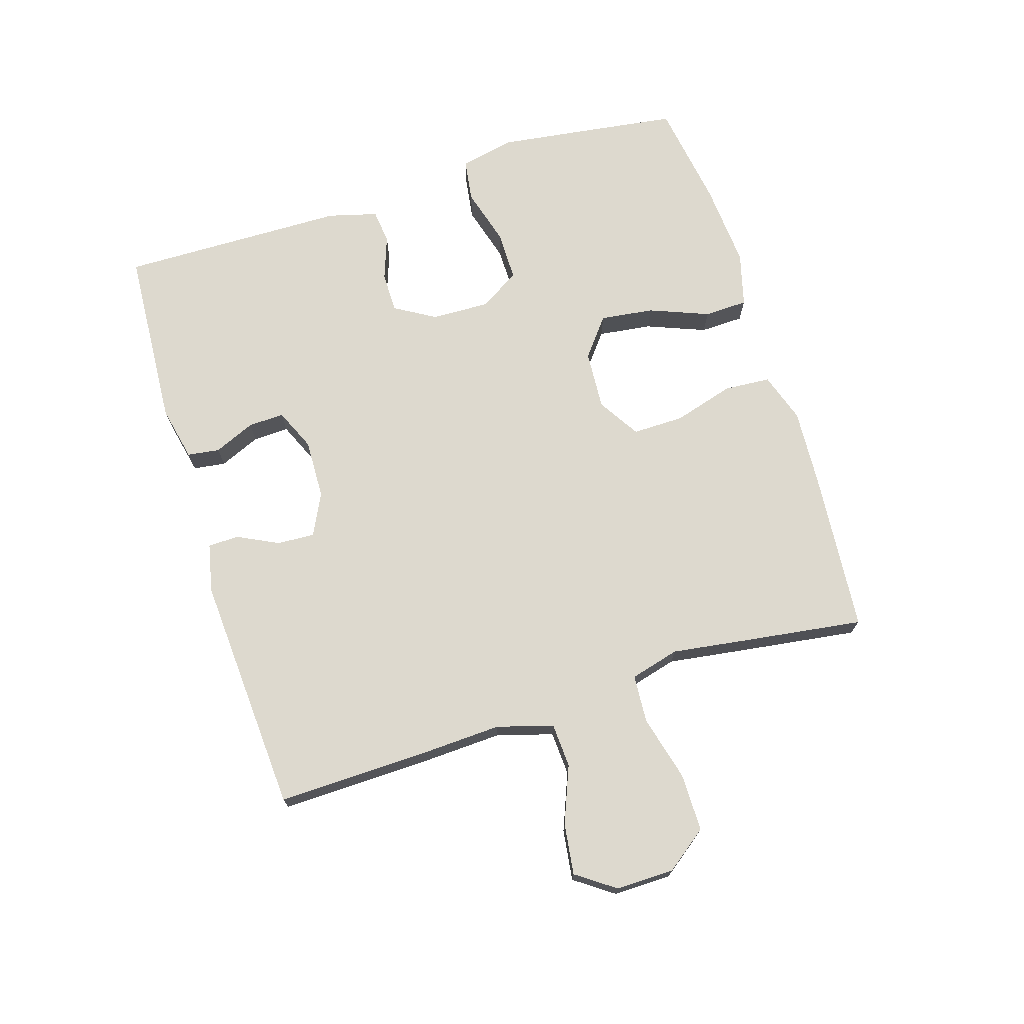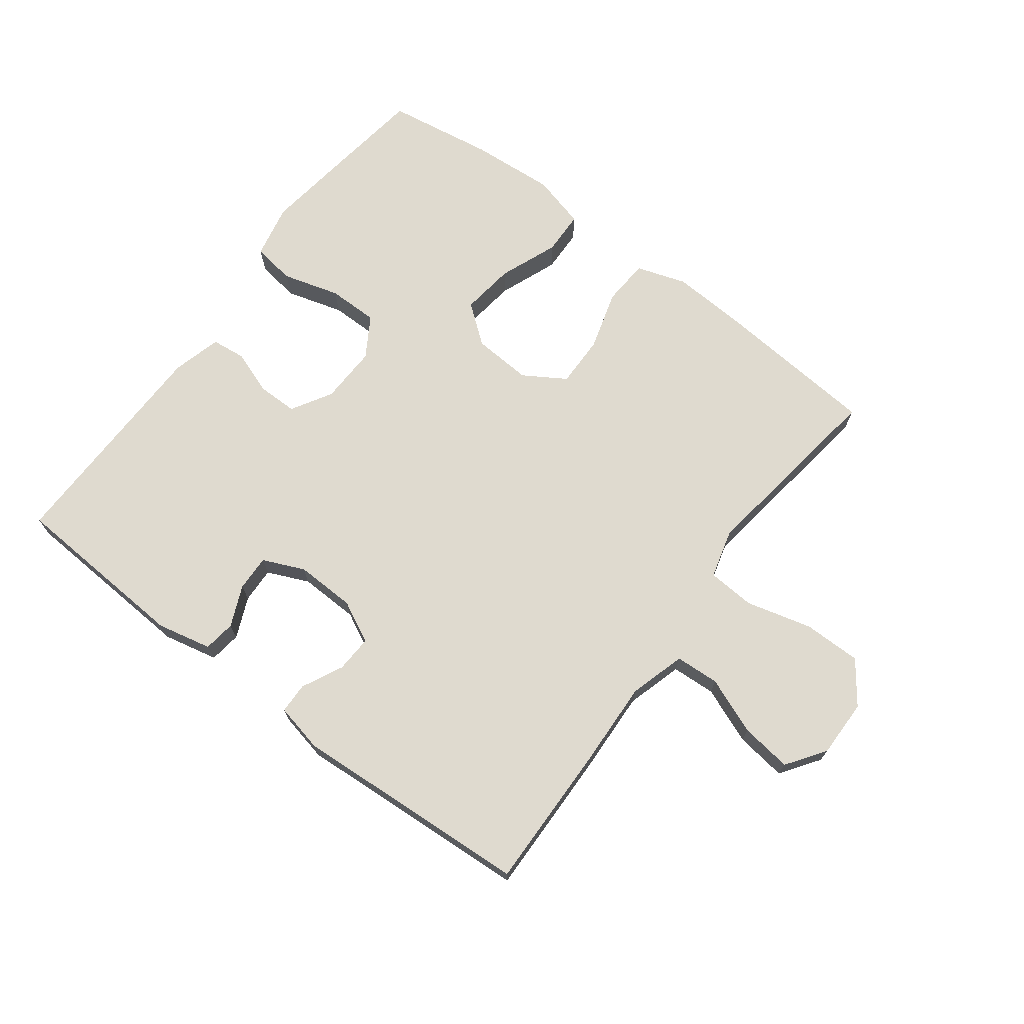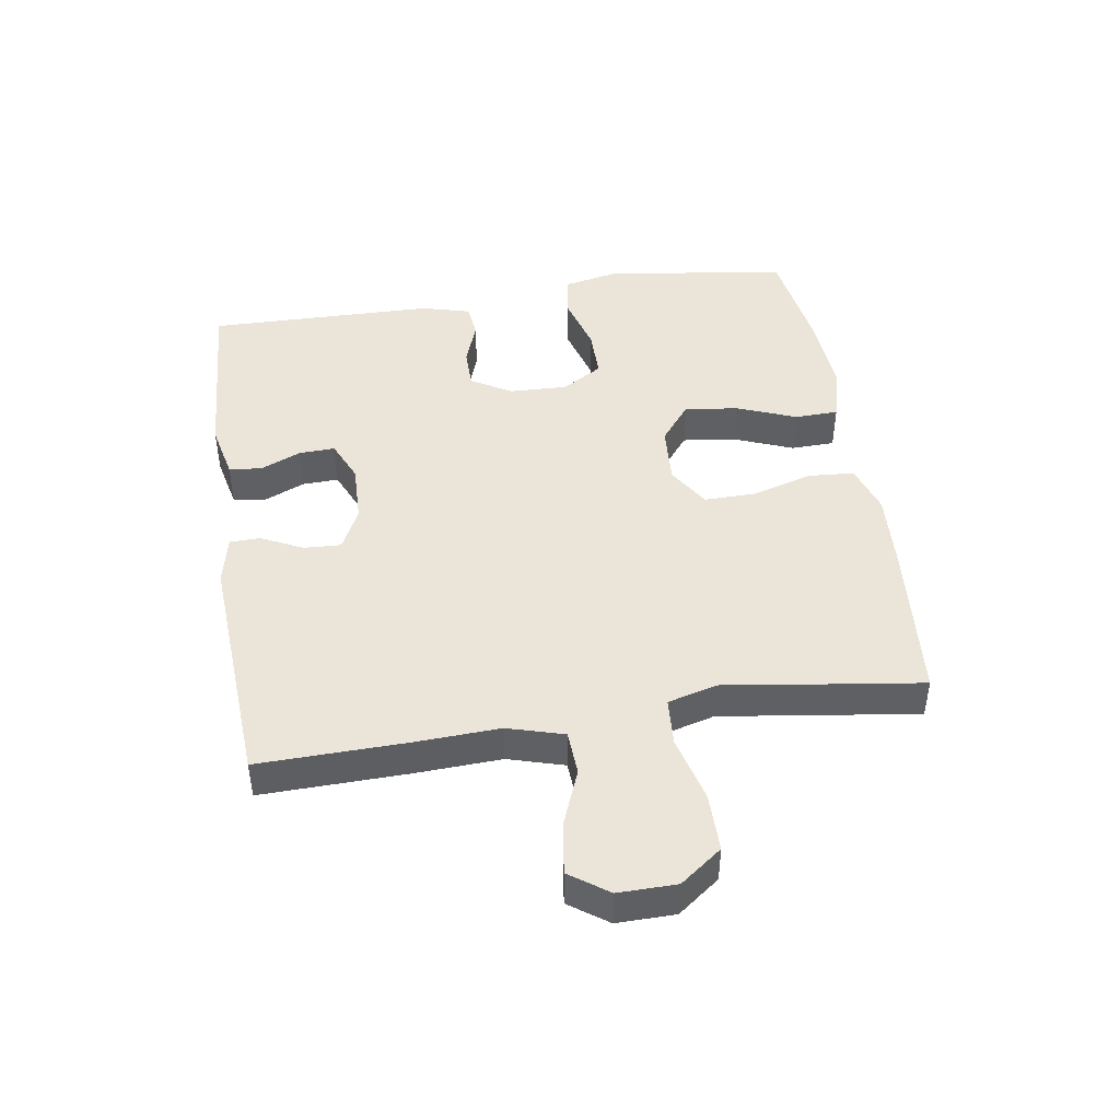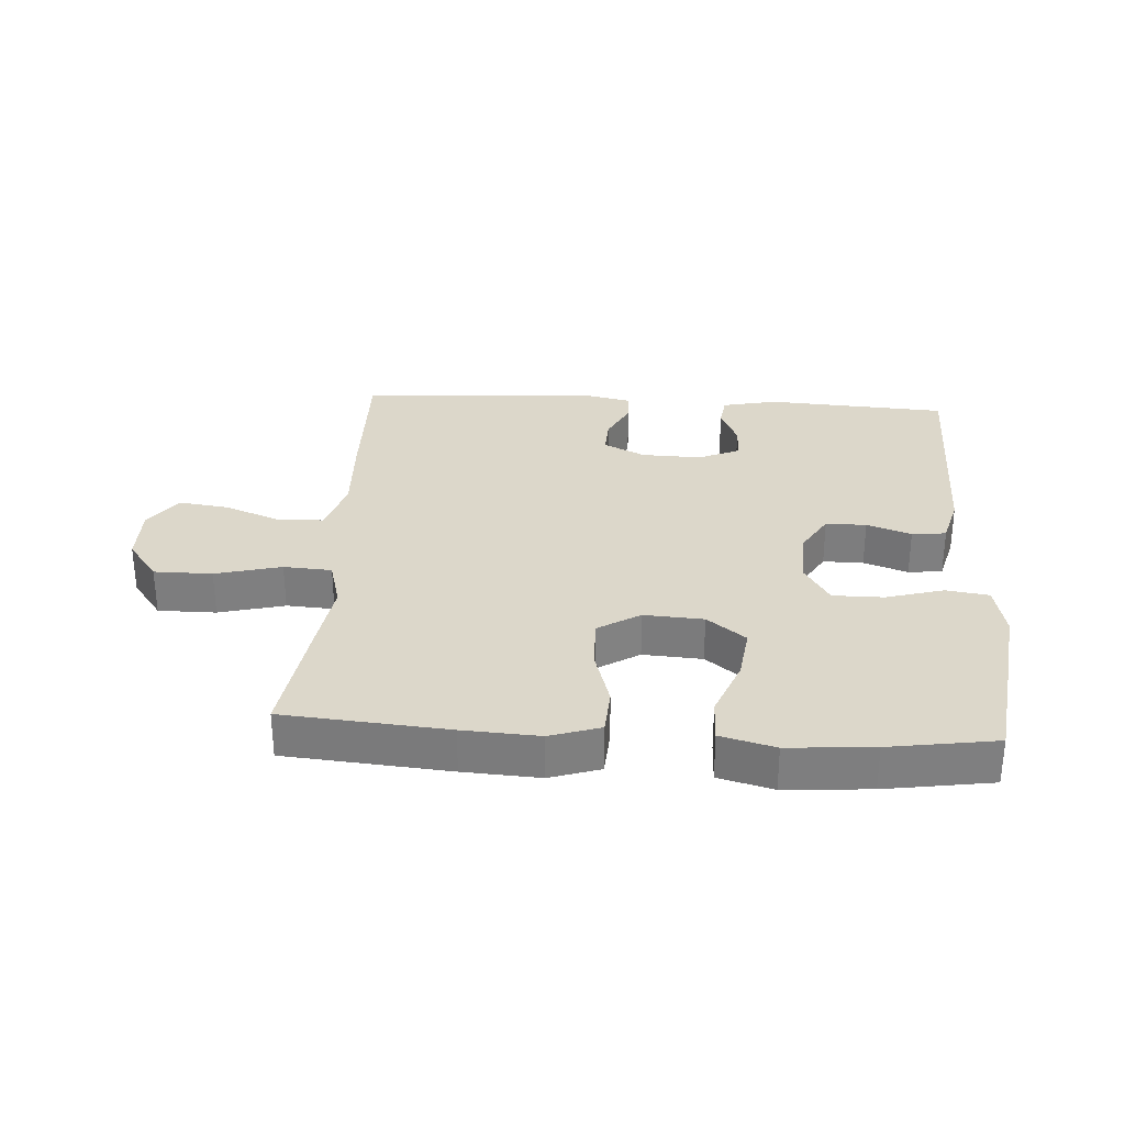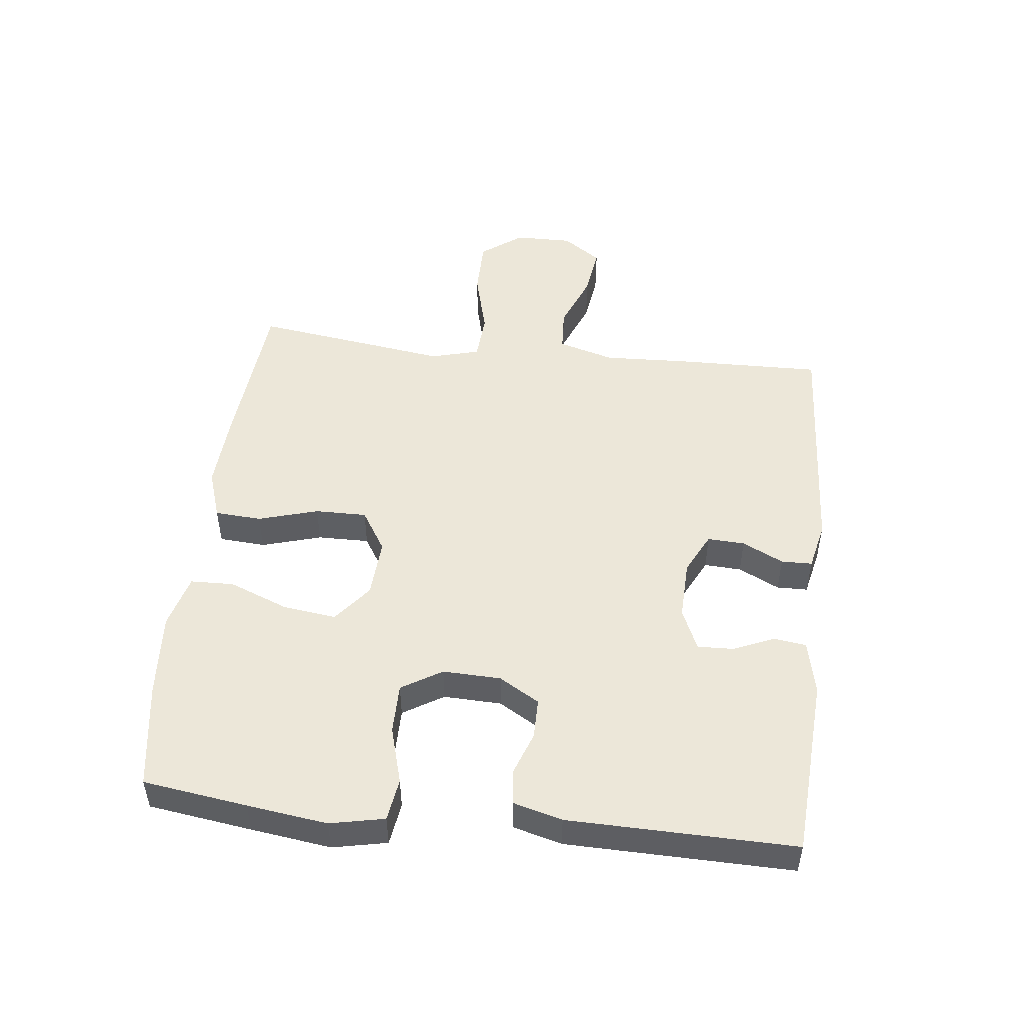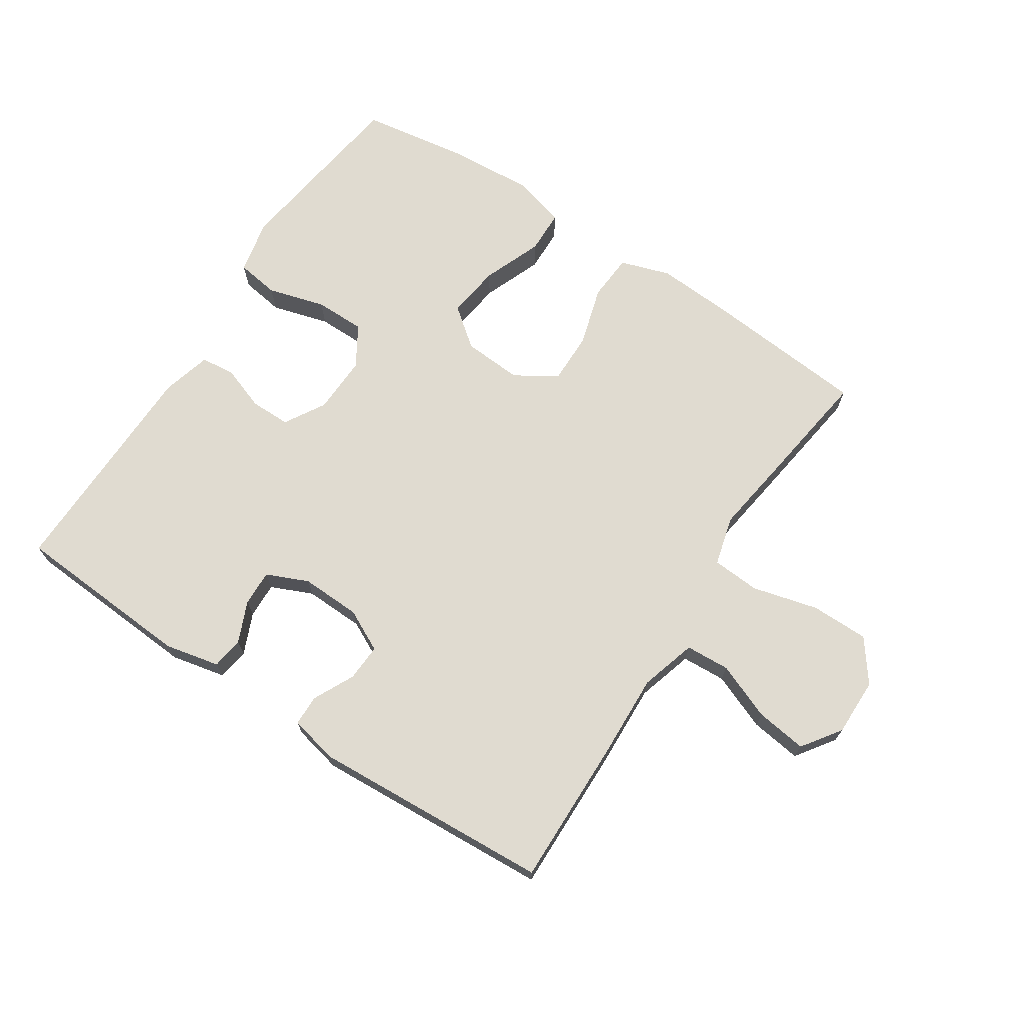
<metadata>
{"format":"obj","ext":"obj","renderer":"f3d","projection":"perspective","resolution":1024,"background":"white","views":[{"elev":71.8,"azim":-107.4,"up":"+Y"},{"elev":70.7,"azim":-143.1,"up":"+Y"},{"elev":45.2,"azim":-98.9,"up":"+Y"},{"elev":30.5,"azim":3.6,"up":"+Y"},{"elev":49.6,"azim":96.5,"up":"+Y"},{"elev":70.1,"azim":-146.7,"up":"+Y"}]}
</metadata>
<code>
v -0.5 0.07 -0.5
v -0.495 0.07 -0.268
v -0.489 0.07 -0.132
v -0.515 0.07 -0.043
v -0.585 0.07 -0.039
v -0.675 0.07 -0.075
v -0.756 0.07 -0.086
v -0.799 0.07 -0.025
v -0.798 0.07 0.067
v -0.749 0.07 0.133
v -0.657 0.07 0.133
v -0.553 0.07 0.106
v -0.477 0.07 0.111
v -0.456 0.07 0.189
v -0.473 0.07 0.307
v -0.5 0.07 0.5
v -0.241 0.07 0.522
v -0.12 0.07 0.529
v -0.041 0.07 0.503
v -0.036 0.07 0.429
v -0.064 0.07 0.334
v -0.065 0.07 0.252
v 0.001 0.07 0.211
v 0.095 0.07 0.217
v 0.156 0.07 0.265
v 0.145 0.07 0.35
v 0.108 0.07 0.444
v 0.11 0.07 0.513
v 0.196 0.07 0.536
v 0.331 0.07 0.526
v 0.5 0.07 0.5
v 0.523 0.07 0.335
v 0.54 0.07 0.208
v 0.522 0.07 0.122
v 0.454 0.07 0.112
v 0.363 0.07 0.138
v 0.283 0.07 0.138
v 0.244 0.07 0.074
v 0.247 0.07 -0.018
v 0.285 0.07 -0.082
v 0.349 0.07 -0.082
v 0.419 0.07 -0.057
v 0.473 0.07 -0.063
v 0.494 0.07 -0.141
v 0.5 0.07 -0.5
v 0.213 0.07 -0.518
v 0.126 0.07 -0.499
v 0.119 0.07 -0.448
v 0.147 0.07 -0.383
v 0.149 0.07 -0.326
v 0.083 0.07 -0.297
v -0.012 0.07 -0.3
v -0.078 0.07 -0.333
v -0.075 0.07 -0.392
v -0.043 0.07 -0.457
v -0.044 0.07 -0.506
v -0.121 0.07 -0.523
v -0.5 0 -0.5
v -0.495 0 -0.268
v -0.489 0 -0.132
v -0.515 0 -0.043
v -0.585 0 -0.039
v -0.675 0 -0.075
v -0.756 0 -0.086
v -0.799 0 -0.025
v -0.798 0 0.067
v -0.749 0 0.133
v -0.657 0 0.133
v -0.553 0 0.106
v -0.477 0 0.111
v -0.456 0 0.189
v -0.473 0 0.307
v -0.5 0 0.5
v -0.241 0 0.522
v -0.12 0 0.529
v -0.041 0 0.503
v -0.036 0 0.429
v -0.064 0 0.334
v -0.065 0 0.252
v 0.001 0 0.211
v 0.095 0 0.217
v 0.156 0 0.265
v 0.145 0 0.35
v 0.108 0 0.444
v 0.11 0 0.513
v 0.196 0 0.536
v 0.331 0 0.526
v 0.5 0 0.5
v 0.523 0 0.335
v 0.54 0 0.208
v 0.522 0 0.122
v 0.454 0 0.112
v 0.363 0 0.138
v 0.283 0 0.138
v 0.244 0 0.074
v 0.247 0 -0.018
v 0.285 0 -0.082
v 0.349 0 -0.082
v 0.419 0 -0.057
v 0.473 0 -0.063
v 0.494 0 -0.141
v 0.5 0 -0.5
v 0.213 0 -0.518
v 0.126 0 -0.499
v 0.119 0 -0.448
v 0.147 0 -0.383
v 0.149 0 -0.326
v 0.083 0 -0.297
v -0.012 0 -0.3
v -0.078 0 -0.333
v -0.075 0 -0.392
v -0.043 0 -0.457
v -0.044 0 -0.506
v -0.121 0 -0.523
f 54 55 56 57
f 53 54 57 1
f 52 53 1 2
f 51 52 2 3
f 46 47 48 49
f 46 49 50
f 45 46 50
f 44 45 50
f 41 42 43 44
f 40 41 44 50
f 39 40 50 51
f 33 34 35 36
f 33 36 37
f 32 33 37
f 31 32 37
f 30 31 37 38
f 26 27 28 29
f 25 26 29 30
f 18 19 20 21
f 18 21 22
f 17 18 22
f 14 15 16 17
f 13 14 17 22
f 9 10 11 12
f 9 12 13
f 8 9 13
f 5 6 7 8
f 4 5 8 13
f 38 39 51 3
f 25 30 38
f 24 25 38
f 23 24 38 3
f 13 22 23
f 3 4 13 23
f 114 113 112 111
f 58 114 111 110
f 59 58 110 109
f 60 59 109 108
f 106 105 104 103
f 107 106 103
f 107 103 102
f 107 102 101
f 101 100 99 98
f 107 101 98 97
f 108 107 97 96
f 93 92 91 90
f 94 93 90
f 94 90 89
f 94 89 88
f 95 94 88 87
f 86 85 84 83
f 87 86 83 82
f 78 77 76 75
f 79 78 75
f 79 75 74
f 74 73 72 71
f 79 74 71 70
f 69 68 67 66
f 70 69 66
f 70 66 65
f 65 64 63 62
f 70 65 62 61
f 60 108 96 95
f 95 87 82
f 95 82 81
f 60 95 81 80
f 80 79 70
f 80 70 61 60
f 1 58 59 2
f 2 59 60 3
f 3 60 61 4
f 4 61 62 5
f 5 62 63 6
f 6 63 64 7
f 7 64 65 8
f 8 65 66 9
f 9 66 67 10
f 10 67 68 11
f 11 68 69 12
f 12 69 70 13
f 13 70 71 14
f 14 71 72 15
f 15 72 73 16
f 16 73 74 17
f 17 74 75 18
f 18 75 76 19
f 19 76 77 20
f 20 77 78 21
f 21 78 79 22
f 22 79 80 23
f 23 80 81 24
f 24 81 82 25
f 25 82 83 26
f 26 83 84 27
f 27 84 85 28
f 28 85 86 29
f 29 86 87 30
f 30 87 88 31
f 31 88 89 32
f 32 89 90 33
f 33 90 91 34
f 34 91 92 35
f 35 92 93 36
f 36 93 94 37
f 37 94 95 38
f 38 95 96 39
f 39 96 97 40
f 40 97 98 41
f 41 98 99 42
f 42 99 100 43
f 43 100 101 44
f 44 101 102 45
f 45 102 103 46
f 46 103 104 47
f 47 104 105 48
f 48 105 106 49
f 49 106 107 50
f 50 107 108 51
f 51 108 109 52
f 52 109 110 53
f 53 110 111 54
f 54 111 112 55
f 55 112 113 56
f 56 113 114 57
f 57 114 58 1

</code>
